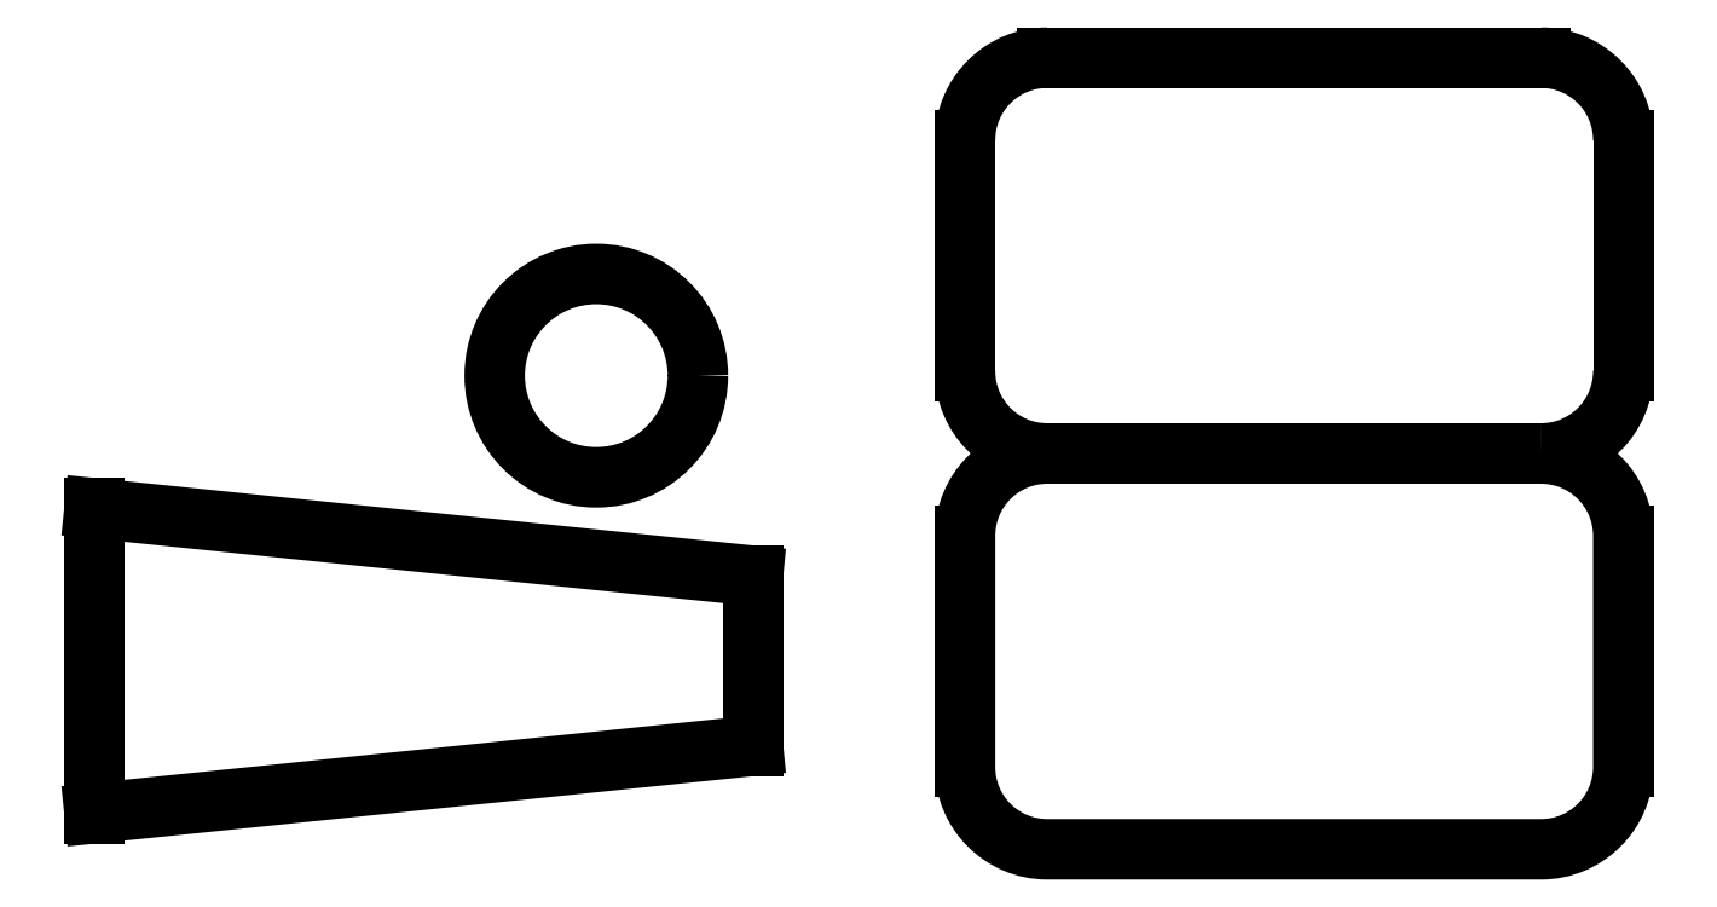
<metadata>
{"format":"dxf","ext":"dxf","renderer":"ezdxf+matplotlib","layout":"modelspace","background":"white","min_lineweight":24,"dpi":150}
</metadata>
<code>
0
SECTION
2
ENTITIES
0
LWPOLYLINE
8
0
90
8
70
1
43
0
10
-12.98
20
60
10
-87.98
20
60
42
0.4142
10
-100.5
20
47.5
10
-100.5
20
12.39
42
0.4142
10
-87.98
20
-0.1144
10
-12.98
20
-0.1144
42
0.4142
10
-0.4829
20
12.39
10
-0.4829
20
47.5
42
0.4142
0
LINE
8
0
10
-100.5
20
47.5
30
0
11
-100.5
21
12.39
31
0
0
LINE
8
0
10
-0.4829
20
12.39
30
0
11
-0.4829
21
47.5
31
0
0
CIRCLE
8
0
10
-156.5
20
71.83
30
0
40
15.44
210
0
220
0
230
1
0
LINE
8
0
10
-132.7
20
41.42
30
0
11
-132.7
21
28.51
31
0
0
LINE
8
0
10
-232.7
20
28.51
30
0
11
-232.7
21
51.67
31
0
0
LINE
8
0
10
-232.7
20
51.67
30
0
11
-132.7
21
41.42
31
0
0
LINE
8
0
10
-232.7
20
5.354
30
0
11
-132.7
21
15.6
31
0
0
LINE
8
0
10
-132.7
20
15.6
30
0
11
-132.7
21
28.51
31
0
0
LINE
8
0
10
-232.7
20
28.51
30
0
11
-232.7
21
5.354
31
0
0
ARC
8
0
10
-87.98
20
72.5
30
0
40
12.5
210
0
220
0
230
1
50
180
51
270
0
LINE
8
0
10
-100.5
20
72.5
30
0
11
-100.5
21
107.6
31
0
0
ARC
8
0
10
-87.98
20
107.6
30
0
40
12.5
210
0
220
-0
230
1
50
90
51
180
0
LINE
8
0
10
-87.98
20
120.1
30
0
11
-12.98
21
120.1
31
0
0
ARC
8
0
10
-12.98
20
107.6
30
0
40
12.5
210
0
220
0
230
1
50
0
51
90
0
LINE
8
0
10
-0.4829
20
107.6
30
0
11
-0.4829
21
72.5
31
0
0
ARC
8
0
10
-12.98
20
72.5
30
0
40
12.5
210
0
220
0
230
1
50
-90
51
0
0
ENDSEC
0
EOF

</code>
